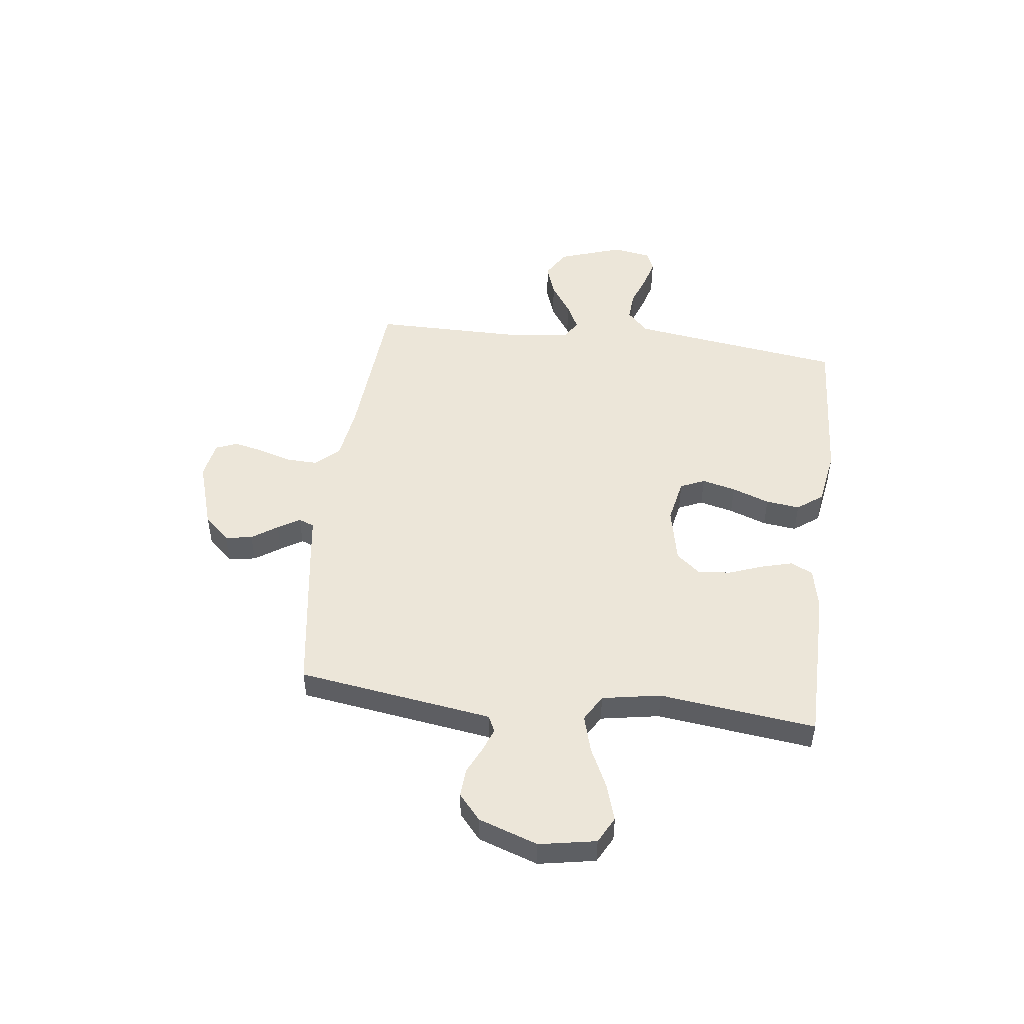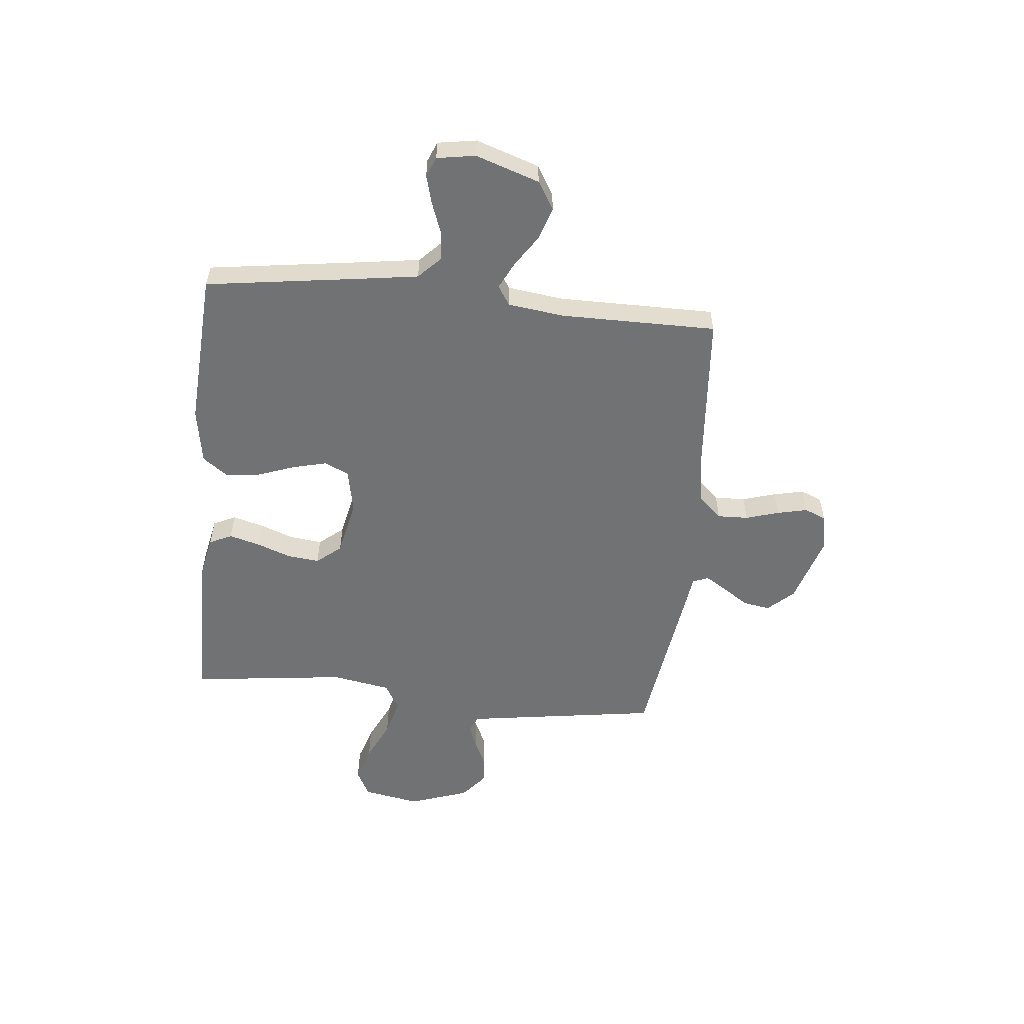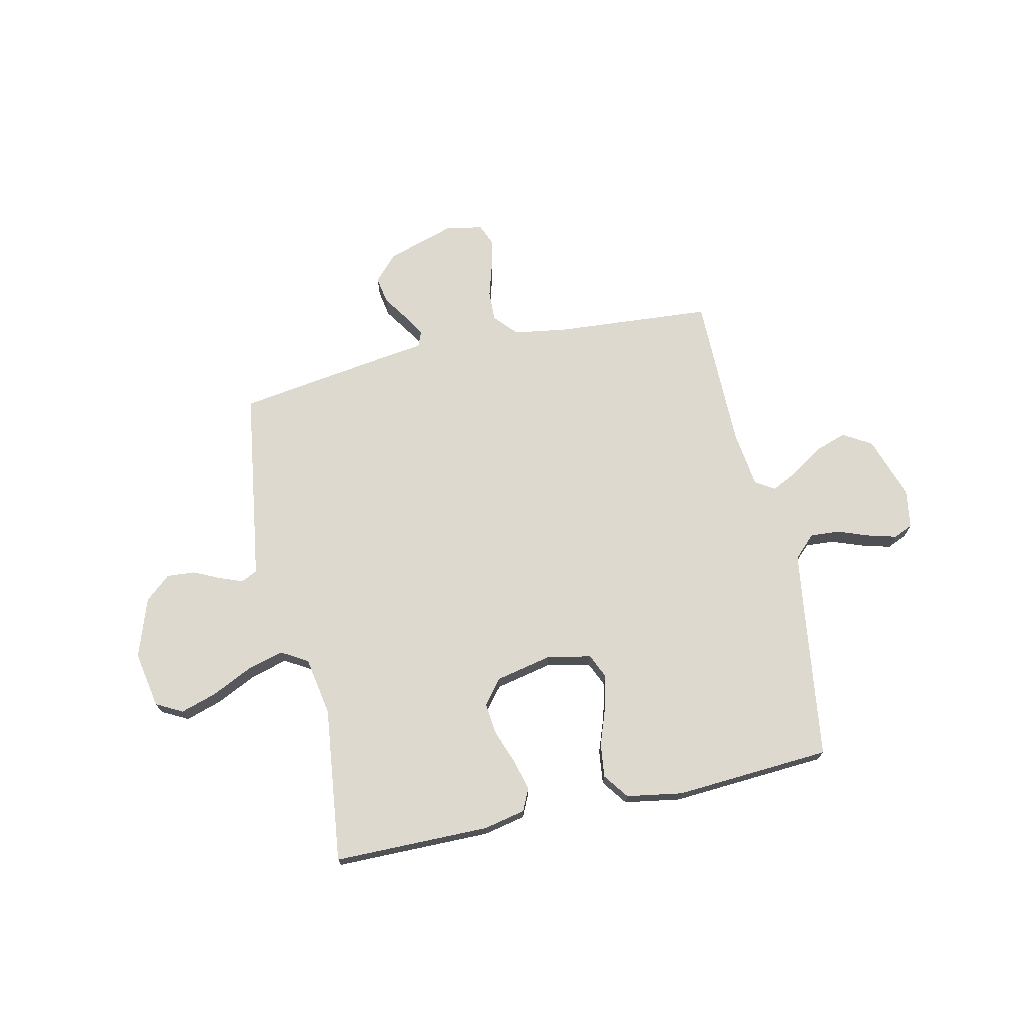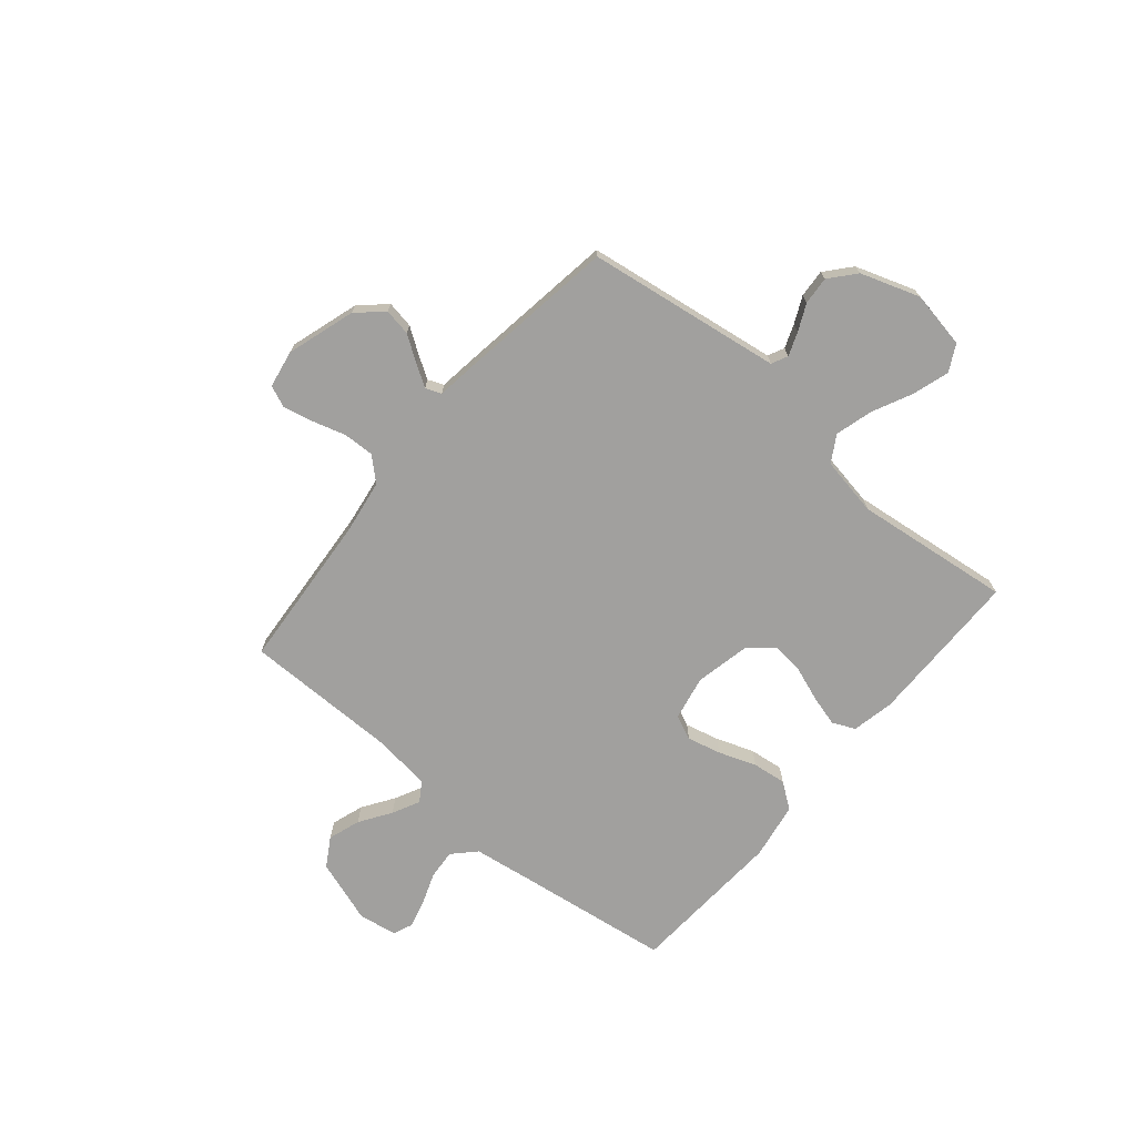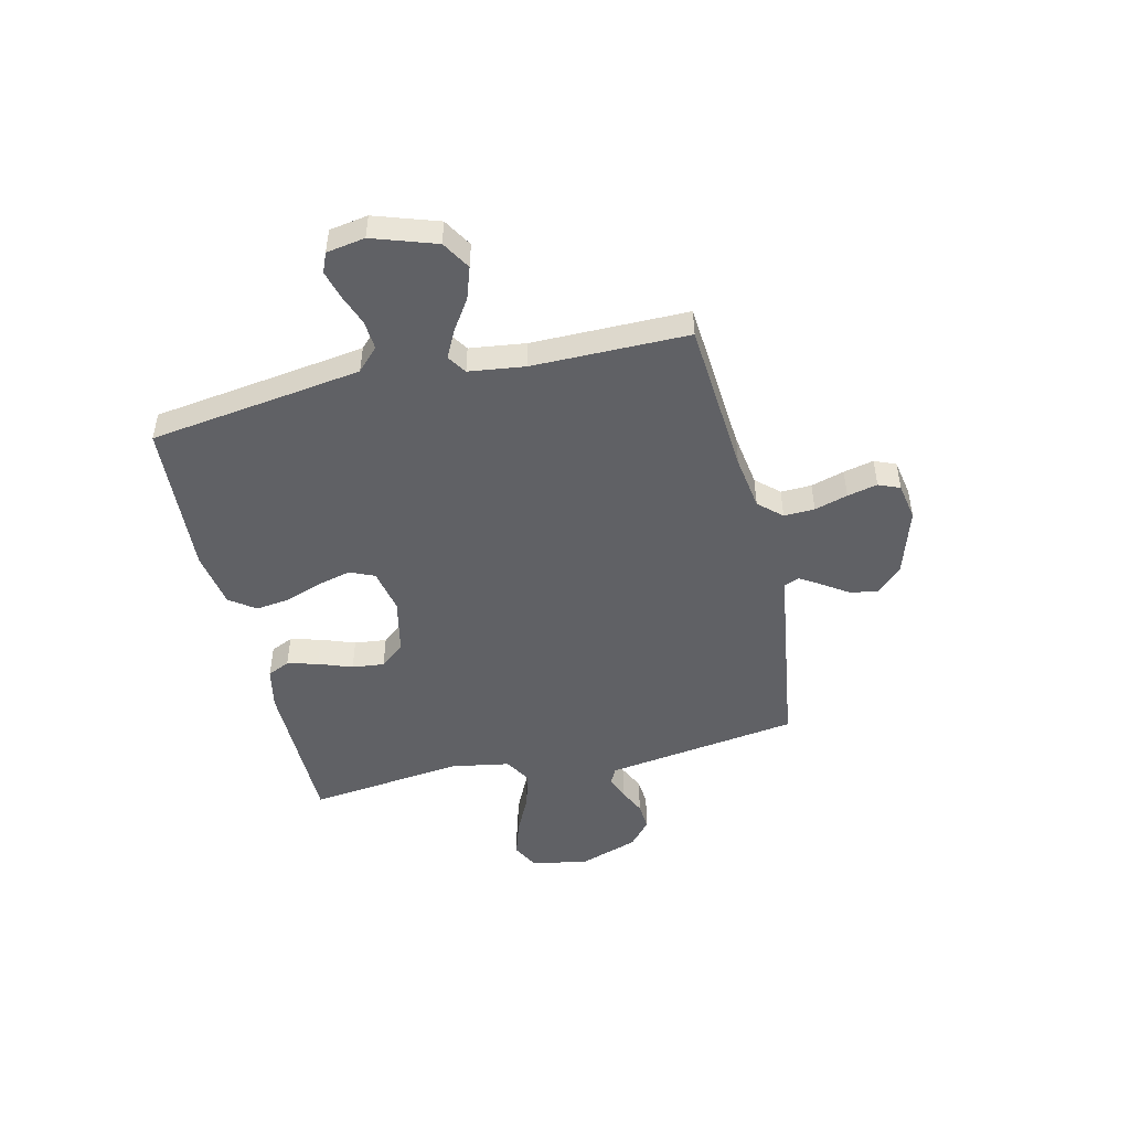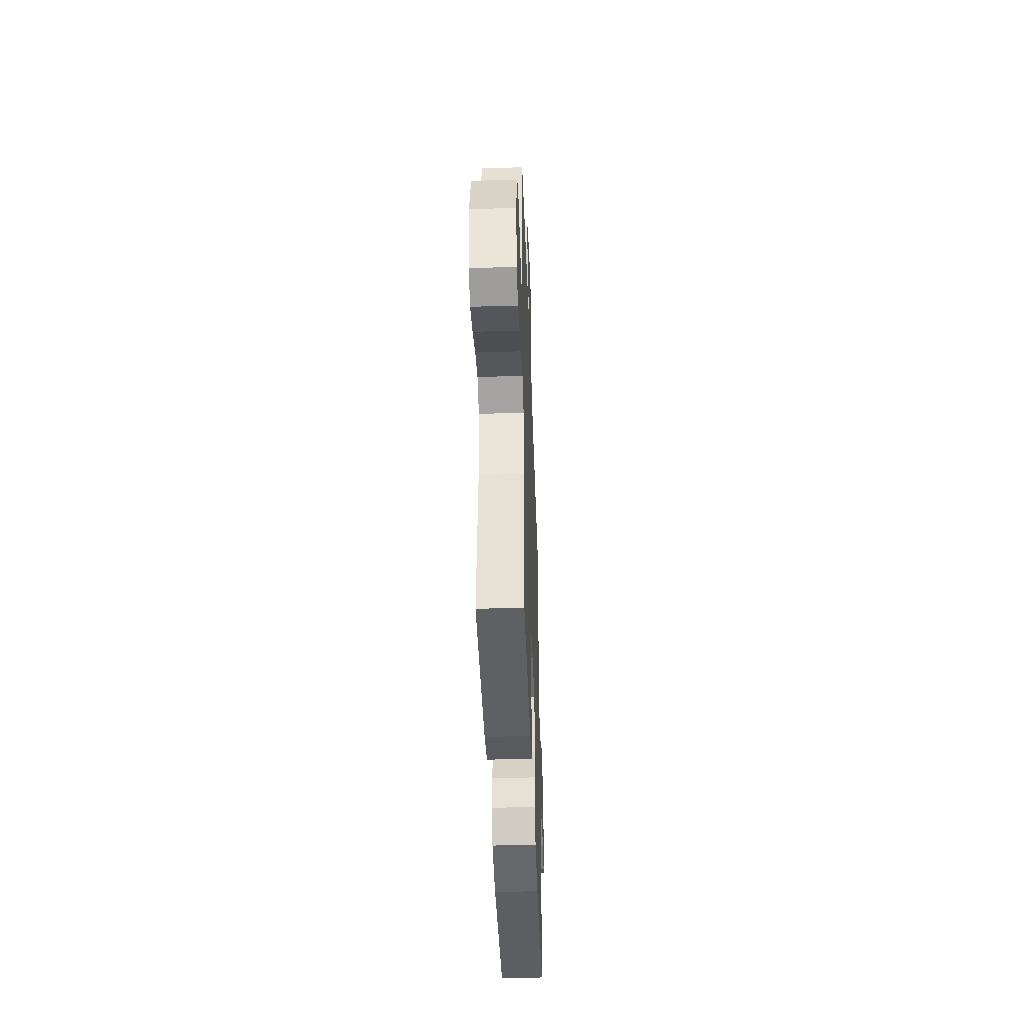
<metadata>
{"format":"obj","ext":"obj","renderer":"f3d","projection":"perspective","resolution":1024,"background":"white","views":[{"elev":49.2,"azim":97.1,"up":"+Y"},{"elev":-55.4,"azim":-95.7,"up":"+Y"},{"elev":71.4,"azim":167.5,"up":"+Y"},{"elev":-71.8,"azim":49.9,"up":"+Y"},{"elev":-48.3,"azim":-76.7,"up":"+Y"},{"elev":-42.8,"azim":92.0,"up":"+Z"}]}
</metadata>
<code>
v -0.5 0.07 0.5
v -0.2 0.07 0.523
v -0.095 0.07 0.539
v -0.055 0.07 0.583
v -0.057 0.07 0.642
v -0.076 0.07 0.706
v -0.089 0.07 0.764
v -0.072 0.07 0.805
v 0 0.07 0.818
v 0.131 0.07 0.777
v 0.176 0.07 0.728
v 0.167 0.07 0.676
v 0.134 0.07 0.627
v 0.108 0.07 0.585
v 0.12 0.07 0.555
v 0.2 0.07 0.544
v 0.5 0.07 0.5
v 0.544 0.07 0.2
v 0.555 0.07 0.126
v 0.586 0.07 0.111
v 0.631 0.07 0.128
v 0.682 0.07 0.152
v 0.736 0.07 0.156
v 0.785 0.07 0.114
v 0.824 0.07 0
v 0.804 0.07 -0.109
v 0.753 0.07 -0.136
v 0.683 0.07 -0.114
v 0.606 0.07 -0.077
v 0.535 0.07 -0.057
v 0.484 0.07 -0.087
v 0.464 0.07 -0.2
v 0.5 0.07 -0.5
v 0.2 0.07 -0.502
v 0.119 0.07 -0.485
v 0.099 0.07 -0.442
v 0.115 0.07 -0.383
v 0.139 0.07 -0.318
v 0.146 0.07 -0.256
v 0.108 0.07 -0.209
v 0 0.07 -0.186
v -0.085 0.07 -0.203
v -0.106 0.07 -0.25
v -0.09 0.07 -0.315
v -0.064 0.07 -0.387
v -0.056 0.07 -0.452
v -0.092 0.07 -0.501
v -0.2 0.07 -0.519
v -0.5 0.07 -0.5
v -0.542 0.07 -0.2
v -0.558 0.07 -0.09
v -0.6 0.07 -0.049
v -0.656 0.07 -0.053
v -0.716 0.07 -0.075
v -0.771 0.07 -0.09
v -0.809 0.07 -0.074
v -0.821 0.07 0
v -0.78 0.07 0.122
v -0.725 0.07 0.155
v -0.663 0.07 0.134
v -0.603 0.07 0.094
v -0.551 0.07 0.068
v -0.514 0.07 0.092
v -0.5 0.07 0.2
v -0.5 0 0.5
v -0.2 0 0.523
v -0.095 0 0.539
v -0.055 0 0.583
v -0.057 0 0.642
v -0.076 0 0.706
v -0.089 0 0.764
v -0.072 0 0.805
v 0 0 0.818
v 0.131 0 0.777
v 0.176 0 0.728
v 0.167 0 0.676
v 0.134 0 0.627
v 0.108 0 0.585
v 0.12 0 0.555
v 0.2 0 0.544
v 0.5 0 0.5
v 0.544 0 0.2
v 0.555 0 0.126
v 0.586 0 0.111
v 0.631 0 0.128
v 0.682 0 0.152
v 0.736 0 0.156
v 0.785 0 0.114
v 0.824 0 0
v 0.804 0 -0.109
v 0.753 0 -0.136
v 0.683 0 -0.114
v 0.606 0 -0.077
v 0.535 0 -0.057
v 0.484 0 -0.087
v 0.464 0 -0.2
v 0.5 0 -0.5
v 0.2 0 -0.502
v 0.119 0 -0.485
v 0.099 0 -0.442
v 0.115 0 -0.383
v 0.139 0 -0.318
v 0.146 0 -0.256
v 0.108 0 -0.209
v 0 0 -0.186
v -0.085 0 -0.203
v -0.106 0 -0.25
v -0.09 0 -0.315
v -0.064 0 -0.387
v -0.056 0 -0.452
v -0.092 0 -0.501
v -0.2 0 -0.519
v -0.5 0 -0.5
v -0.542 0 -0.2
v -0.558 0 -0.09
v -0.6 0 -0.049
v -0.656 0 -0.053
v -0.716 0 -0.075
v -0.771 0 -0.09
v -0.809 0 -0.074
v -0.821 0 0
v -0.78 0 0.122
v -0.725 0 0.155
v -0.663 0 0.134
v -0.603 0 0.094
v -0.551 0 0.068
v -0.514 0 0.092
v -0.5 0 0.2
f 58 59 60 61
f 58 61 62
f 57 58 62
f 56 57 62
f 53 54 55 56
f 53 56 62
f 52 53 62 63
f 47 48 49 50
f 47 50 51
f 44 45 46 47
f 43 44 47 51
f 42 43 51 52
f 35 36 37 38
f 33 34 35 38
f 32 33 38 39
f 31 32 39 40
f 26 27 28 29
f 26 29 30
f 25 26 30
f 24 25 30
f 21 22 23 24
f 20 21 24 30
f 19 20 30 31
f 15 16 17 18
f 15 18 19 31
f 10 11 12 13
f 10 13 14
f 9 10 14
f 8 9 14 15
f 5 6 7 8
f 64 1 2
f 63 64 2 3
f 41 42 52 63
f 40 41 63 3
f 5 8 15 31
f 4 5 31 40
f 3 4 40
f 125 124 123 122
f 126 125 122
f 126 122 121
f 126 121 120
f 120 119 118 117
f 126 120 117
f 127 126 117 116
f 114 113 112 111
f 115 114 111
f 111 110 109 108
f 115 111 108 107
f 116 115 107 106
f 102 101 100 99
f 102 99 98 97
f 103 102 97 96
f 104 103 96 95
f 93 92 91 90
f 94 93 90
f 94 90 89
f 94 89 88
f 88 87 86 85
f 94 88 85 84
f 95 94 84 83
f 82 81 80 79
f 95 83 82 79
f 77 76 75 74
f 78 77 74
f 78 74 73
f 79 78 73 72
f 72 71 70 69
f 66 65 128
f 67 66 128 127
f 127 116 106 105
f 67 127 105 104
f 95 79 72 69
f 104 95 69 68
f 104 68 67
f 1 65 66 2
f 2 66 67 3
f 3 67 68 4
f 4 68 69 5
f 5 69 70 6
f 6 70 71 7
f 7 71 72 8
f 8 72 73 9
f 9 73 74 10
f 10 74 75 11
f 11 75 76 12
f 12 76 77 13
f 13 77 78 14
f 14 78 79 15
f 15 79 80 16
f 16 80 81 17
f 17 81 82 18
f 18 82 83 19
f 19 83 84 20
f 20 84 85 21
f 21 85 86 22
f 22 86 87 23
f 23 87 88 24
f 24 88 89 25
f 25 89 90 26
f 26 90 91 27
f 27 91 92 28
f 28 92 93 29
f 29 93 94 30
f 30 94 95 31
f 31 95 96 32
f 32 96 97 33
f 33 97 98 34
f 34 98 99 35
f 35 99 100 36
f 36 100 101 37
f 37 101 102 38
f 38 102 103 39
f 39 103 104 40
f 40 104 105 41
f 41 105 106 42
f 42 106 107 43
f 43 107 108 44
f 44 108 109 45
f 45 109 110 46
f 46 110 111 47
f 47 111 112 48
f 48 112 113 49
f 49 113 114 50
f 50 114 115 51
f 51 115 116 52
f 52 116 117 53
f 53 117 118 54
f 54 118 119 55
f 55 119 120 56
f 56 120 121 57
f 57 121 122 58
f 58 122 123 59
f 59 123 124 60
f 60 124 125 61
f 61 125 126 62
f 62 126 127 63
f 63 127 128 64
f 64 128 65 1

</code>
